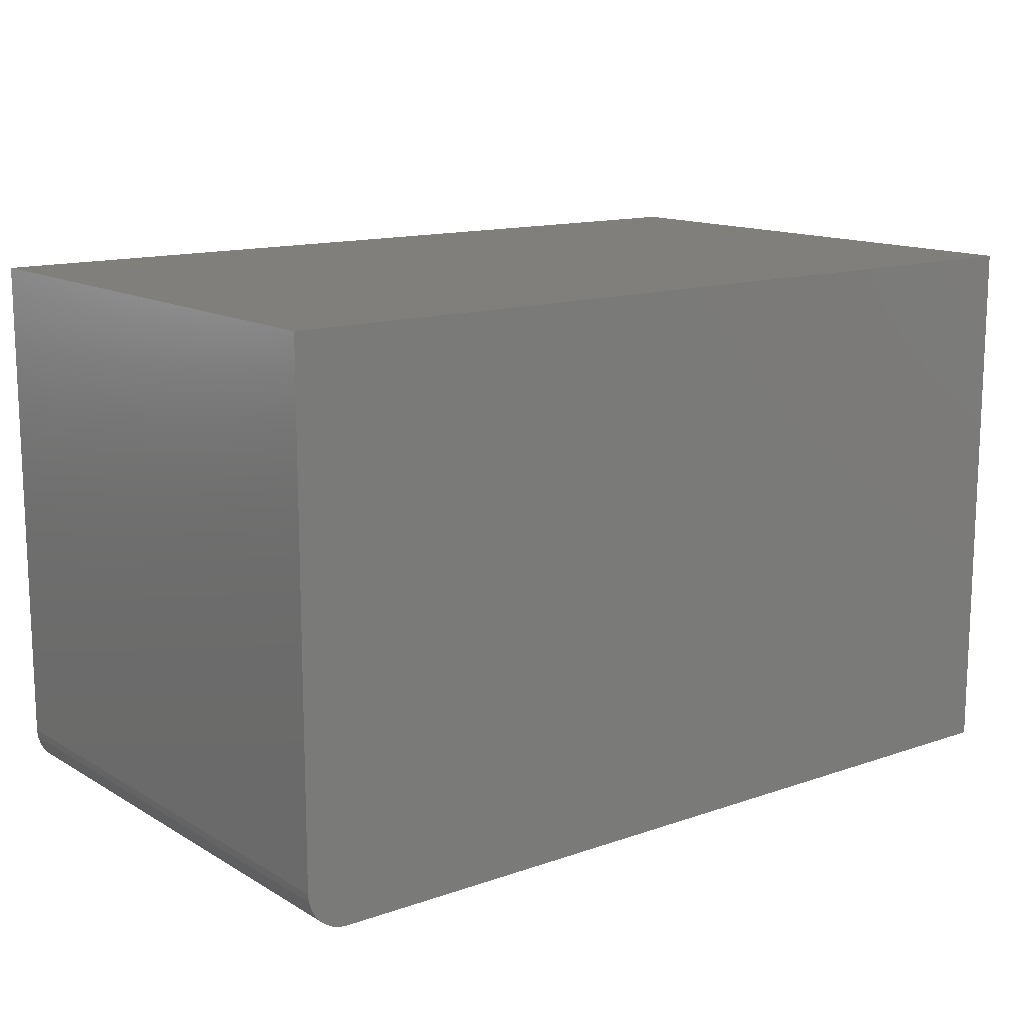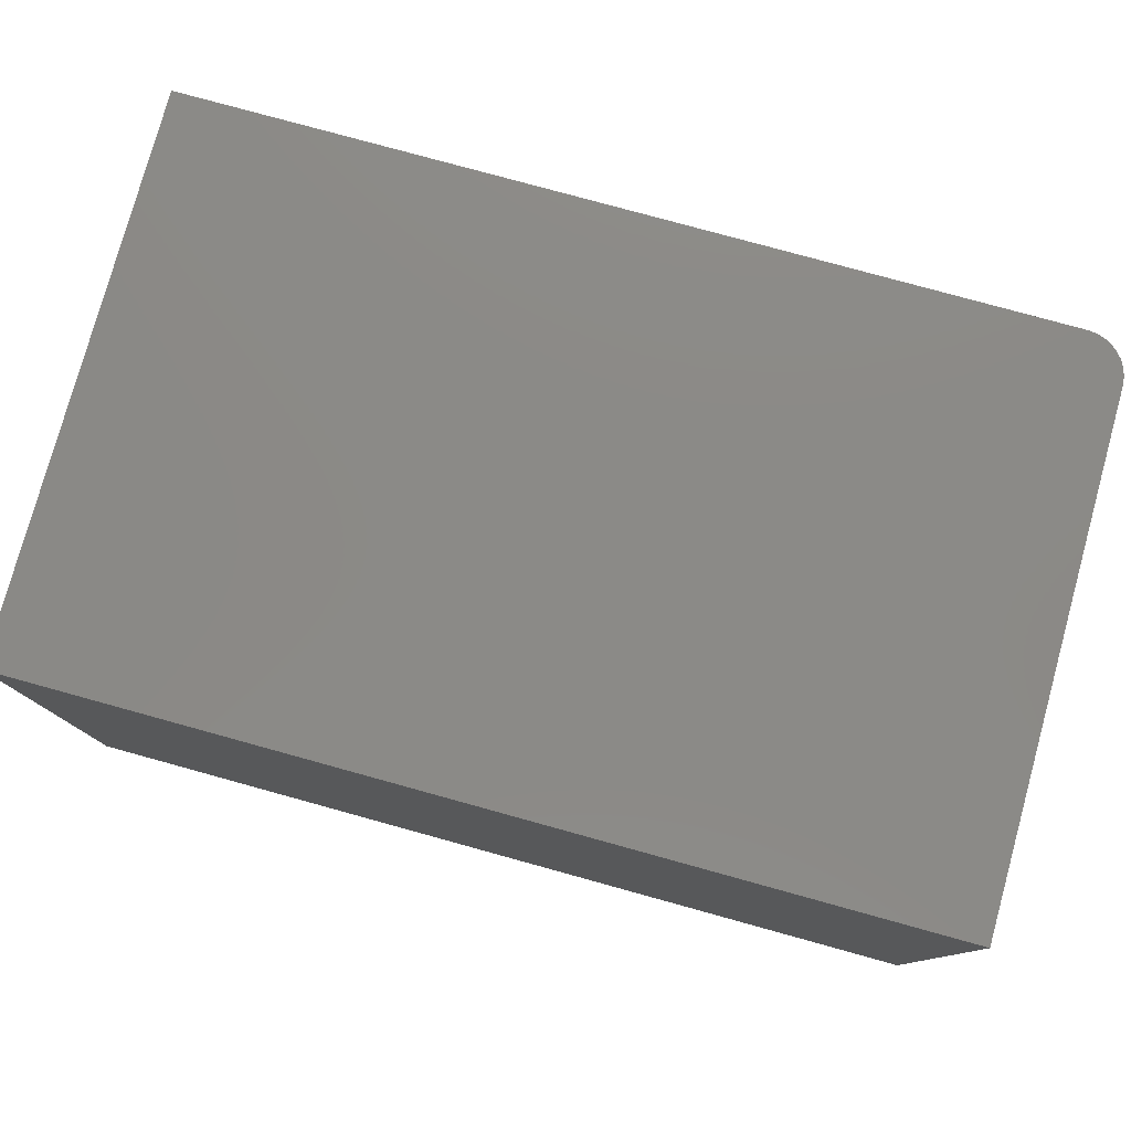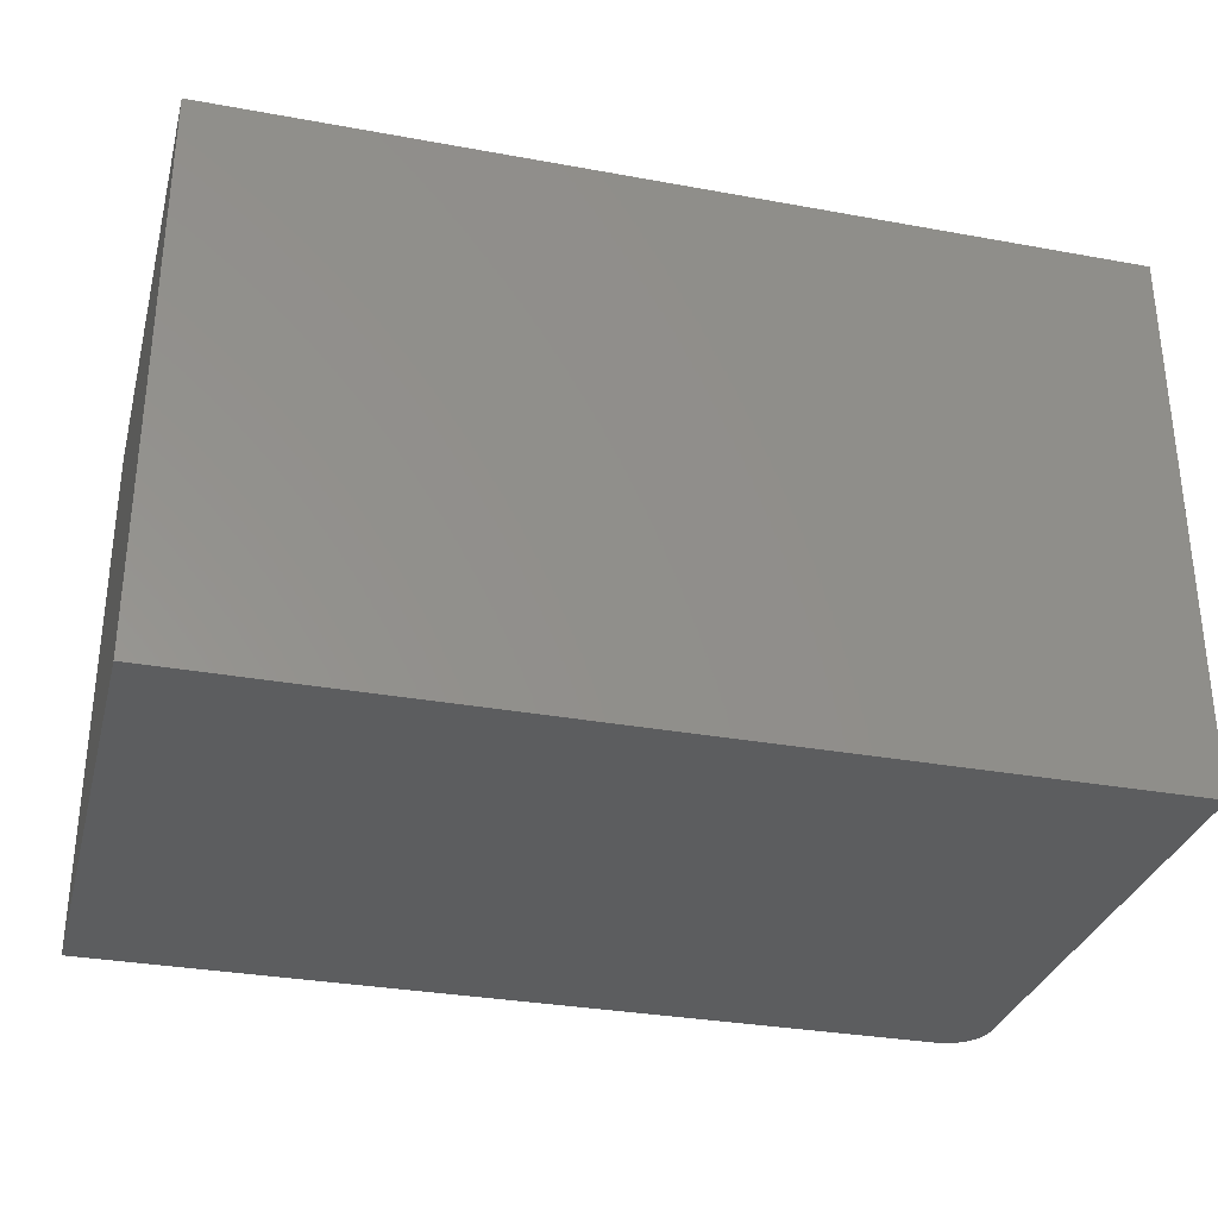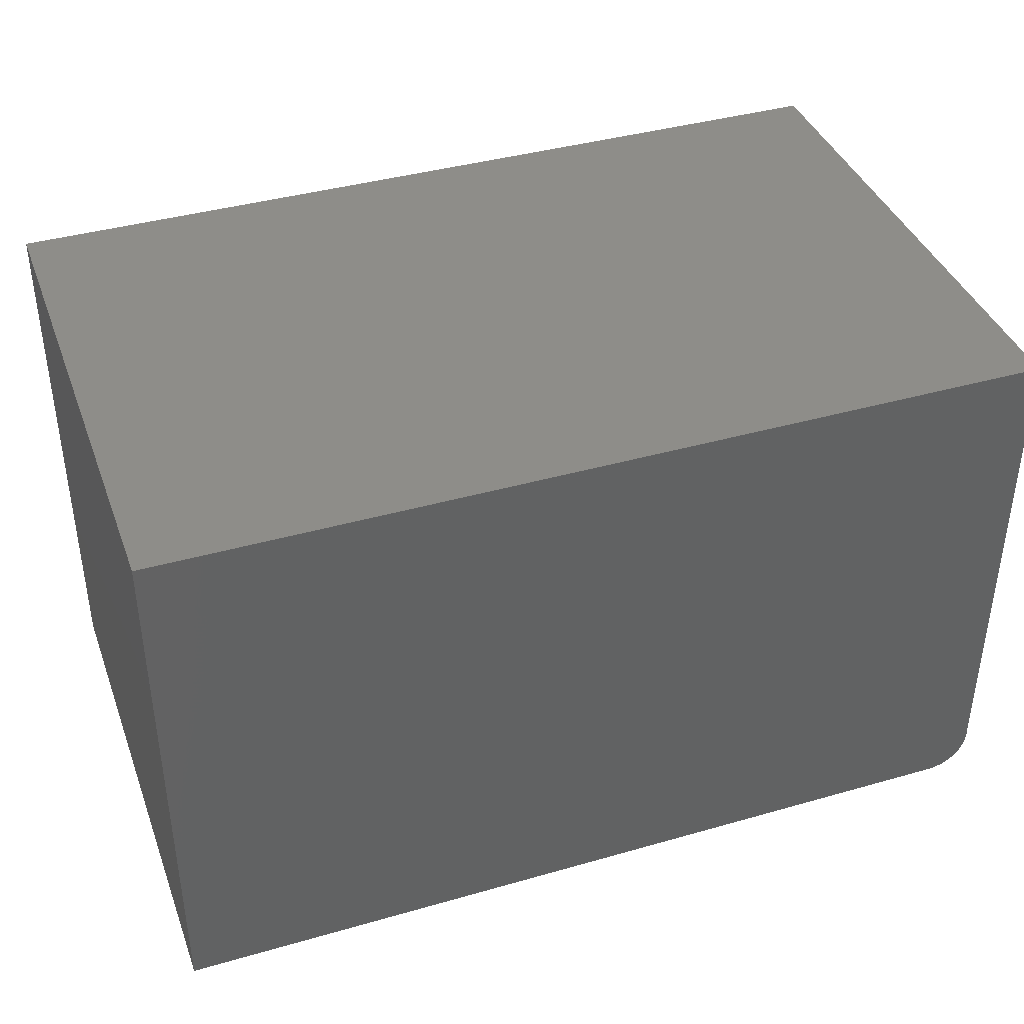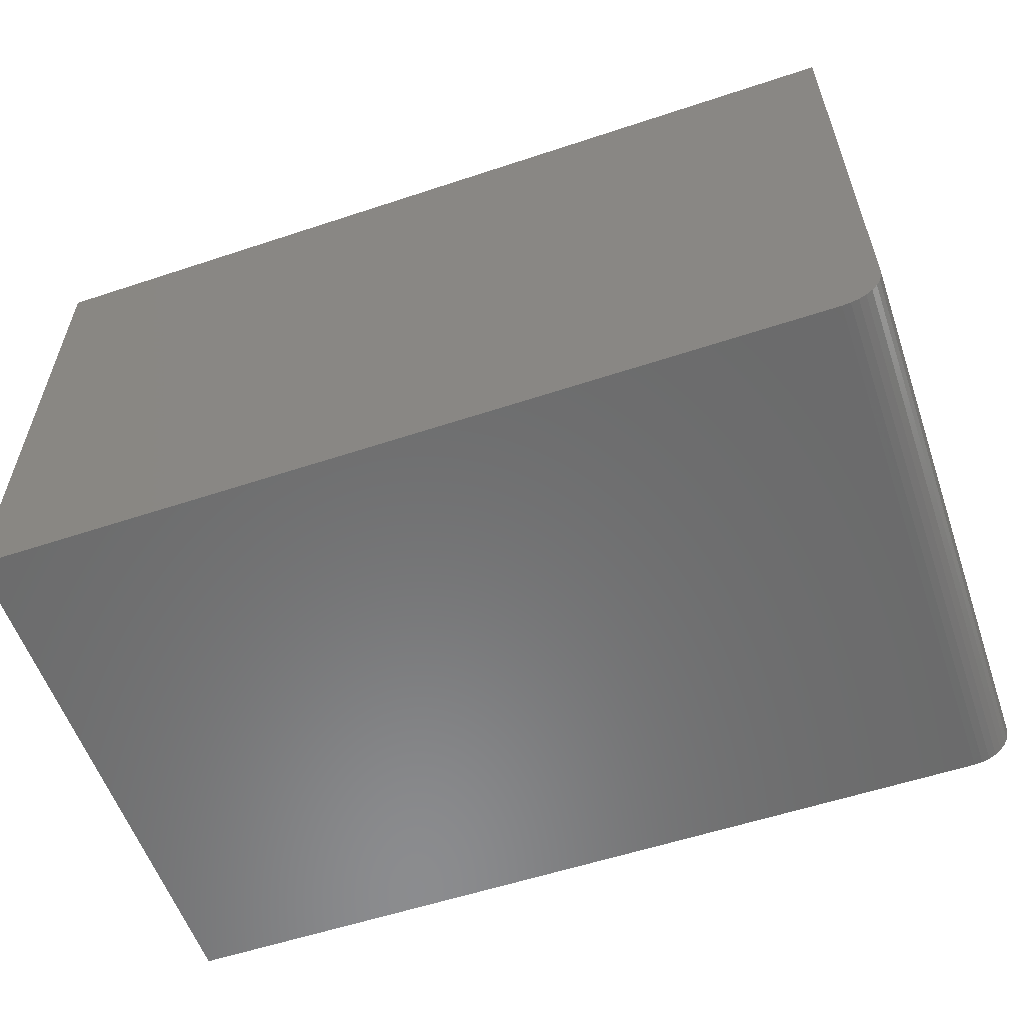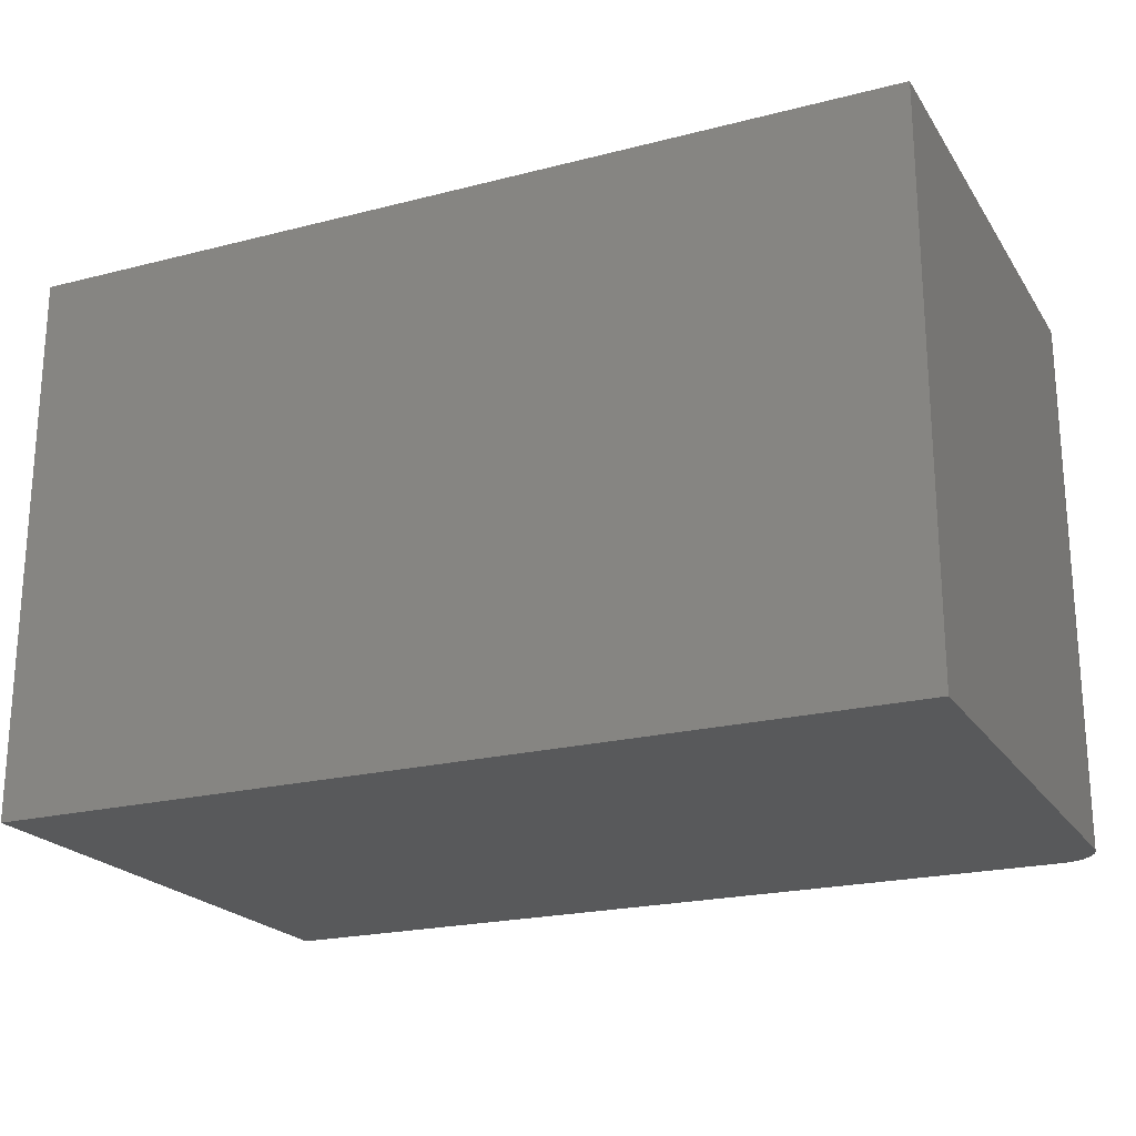
<metadata>
{"format":"stl","ext":"stl","renderer":"f3d","projection":"perspective","resolution":1024,"background":"white","views":[{"elev":13.6,"azim":-37.8,"up":"+Y"},{"elev":78.7,"azim":-164.6,"up":"+Z"},{"elev":-31.6,"azim":165.5,"up":"+Z"},{"elev":39.8,"azim":160.5,"up":"+Y"},{"elev":-57.3,"azim":-161.0,"up":"+Y"},{"elev":-21.5,"azim":-155.6,"up":"+Z"}]}
</metadata>
<code>
# stl→obj: 24 verts, 44 faces
v -0.7188 -0.4141 -1.914e-18
v -0.07812 -0.4141 -4.114e-17
v -0.7188 -0.4141 0.4173
v -0.07812 -0.4141 0.4173
v -0.75 -0.3828 0.4173
v -0.75 2.837e-33 0.4173
v -0.75 -0.3828 0
v -0.75 0 0
v -0.7494 -0.3889 0.4173
v -0.7476 -0.3948 0.4173
v -0.7447 -0.4002 0.4173
v -0.7408 -0.4049 0.4173
v -0.7361 -0.4088 0.4173
v -0.7307 -0.4117 0.4173
v -0.7248 -0.4135 0.4173
v -0.07812 7.459e-17 0.4173
v -0.7447 -0.4002 -3.225e-19
v -0.7307 -0.4117 -1.181e-18
v -0.7361 -0.4088 -8.504e-19
v -0.7408 -0.4049 -5.605e-19
v -0.07812 7.459e-17 -4.114e-17
v -0.7248 -0.4135 -1.54e-18
v -0.7476 -0.3948 -1.457e-19
v -0.7494 -0.3889 -3.677e-20
f 1 2 3
f 3 2 4
f 5 6 7
f 7 6 8
f 5 9 10
f 6 5 10
f 6 10 11
f 6 11 12
f 6 12 13
f 6 13 14
f 6 14 15
f 6 15 3
f 6 3 4
f 6 4 16
f 17 18 19
f 17 19 20
f 21 2 1
f 21 1 22
f 21 22 8
f 22 18 17
f 22 17 23
f 22 23 24
f 22 24 7
f 22 7 8
f 5 7 9
f 9 7 24
f 9 24 10
f 10 24 23
f 10 23 11
f 11 23 17
f 11 17 12
f 12 17 20
f 12 20 13
f 13 20 19
f 13 19 14
f 14 19 18
f 14 18 15
f 15 18 22
f 15 22 3
f 3 22 1
f 8 6 21
f 21 6 16
f 2 21 4
f 4 21 16

</code>
